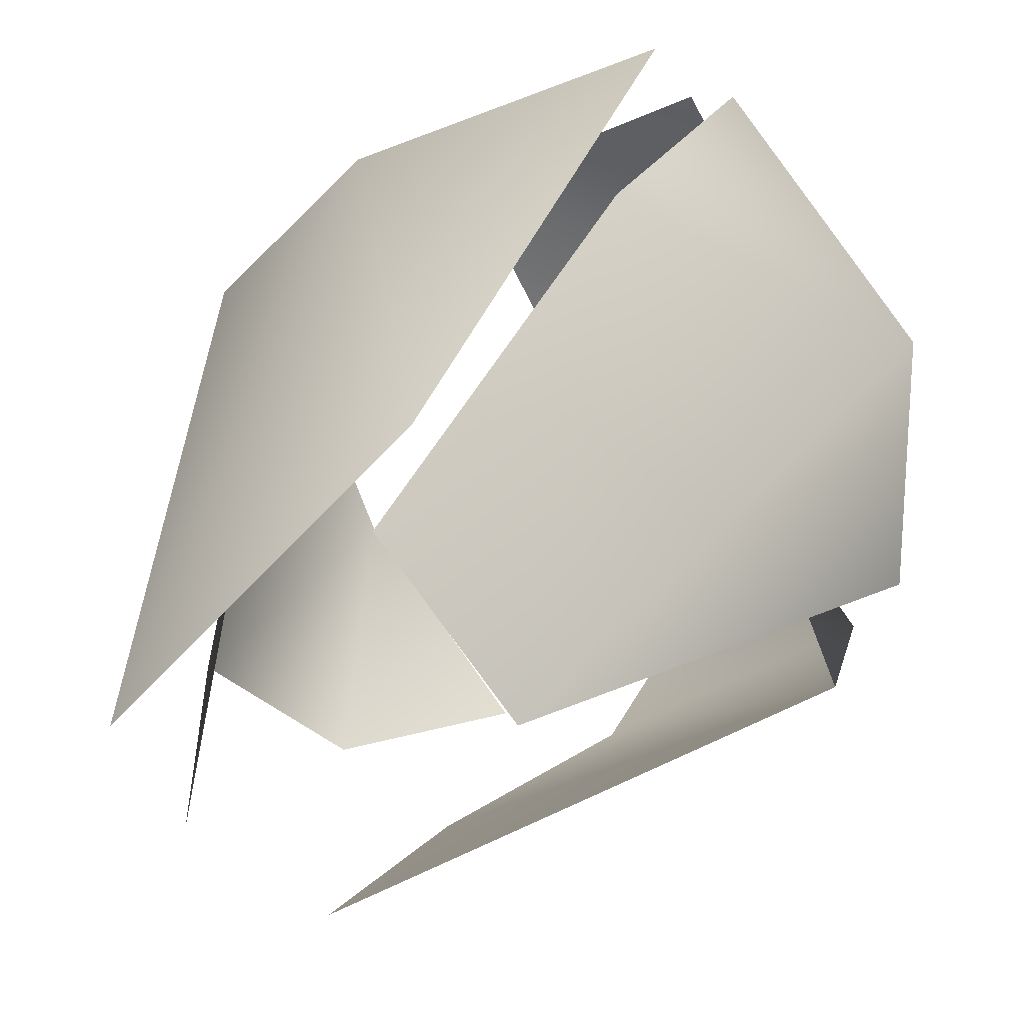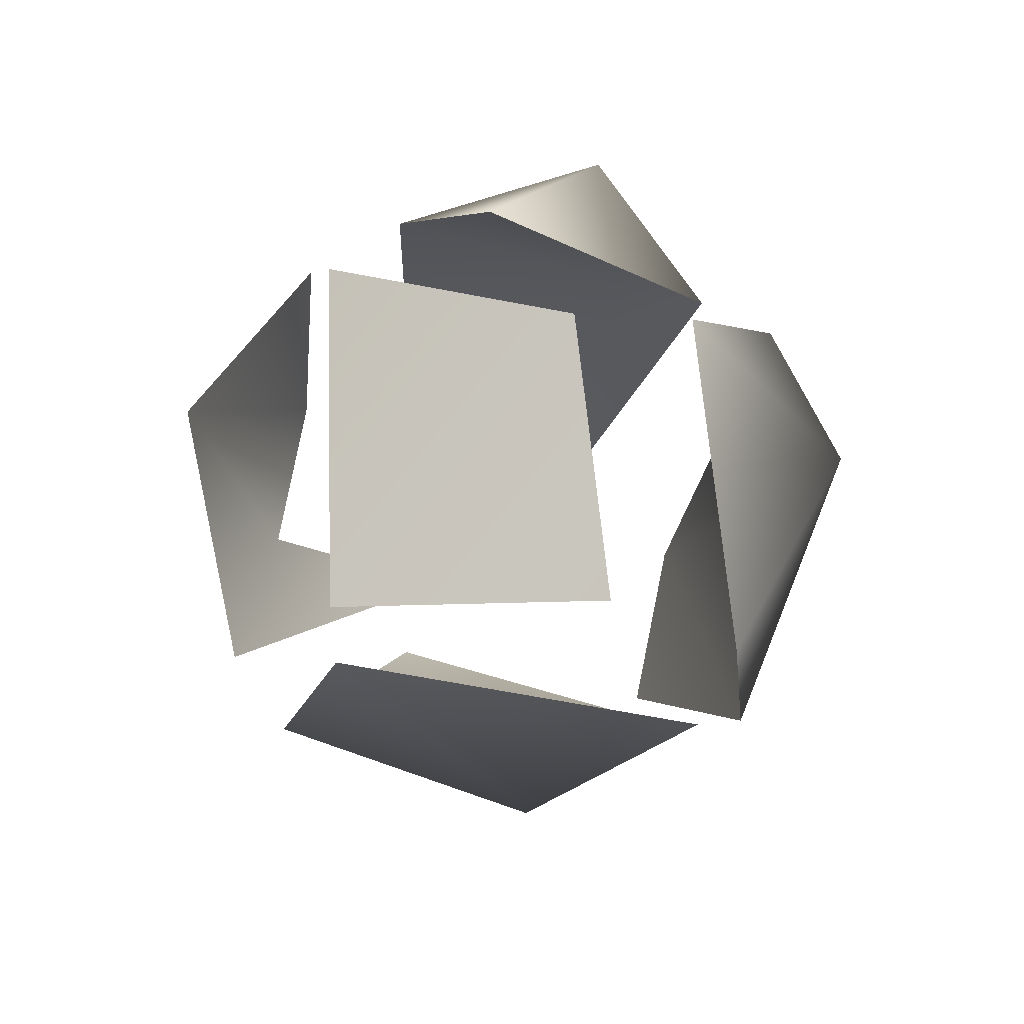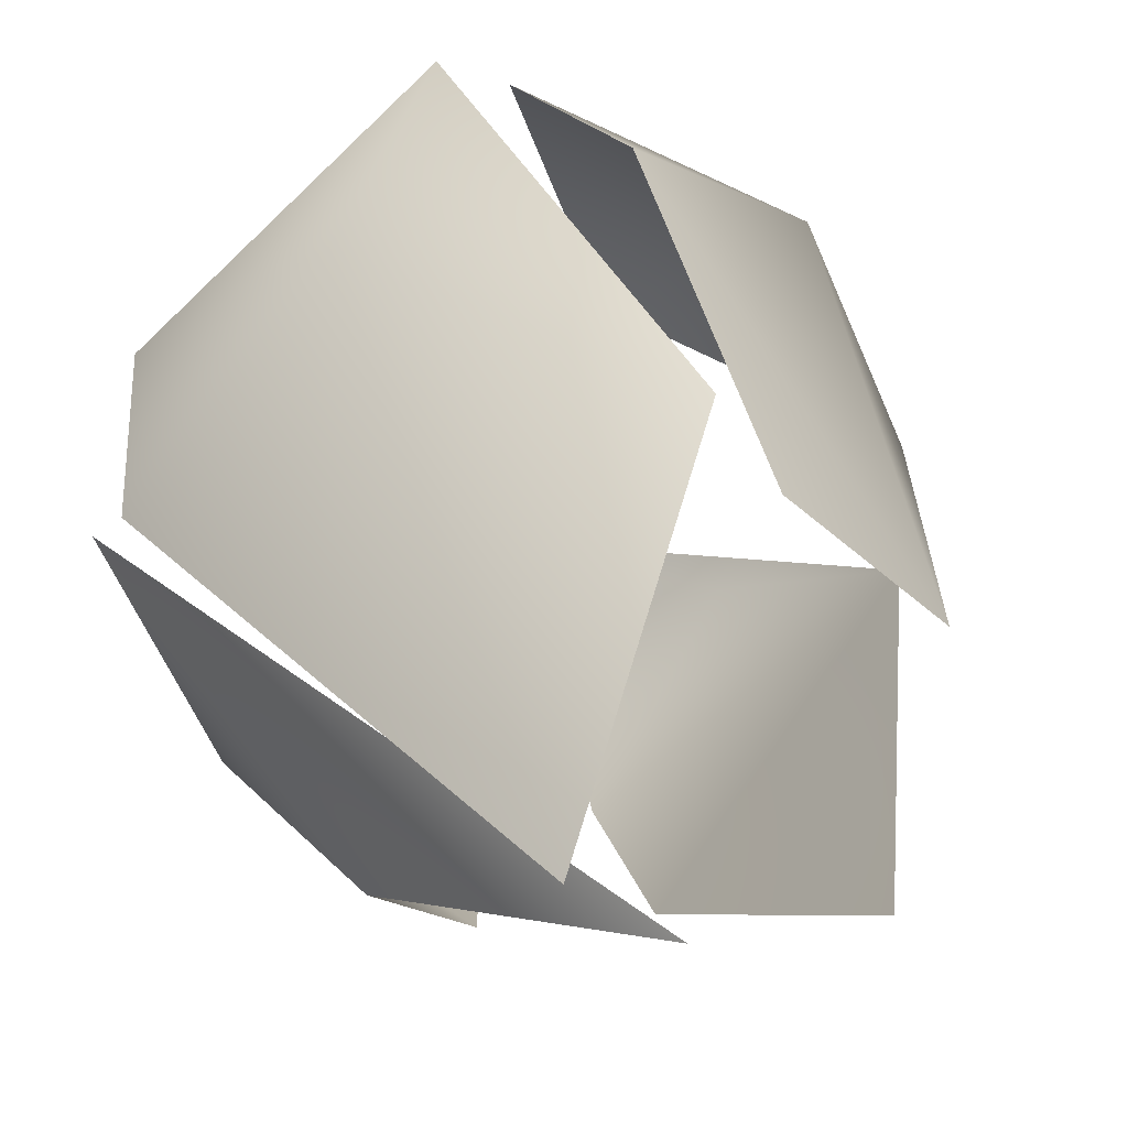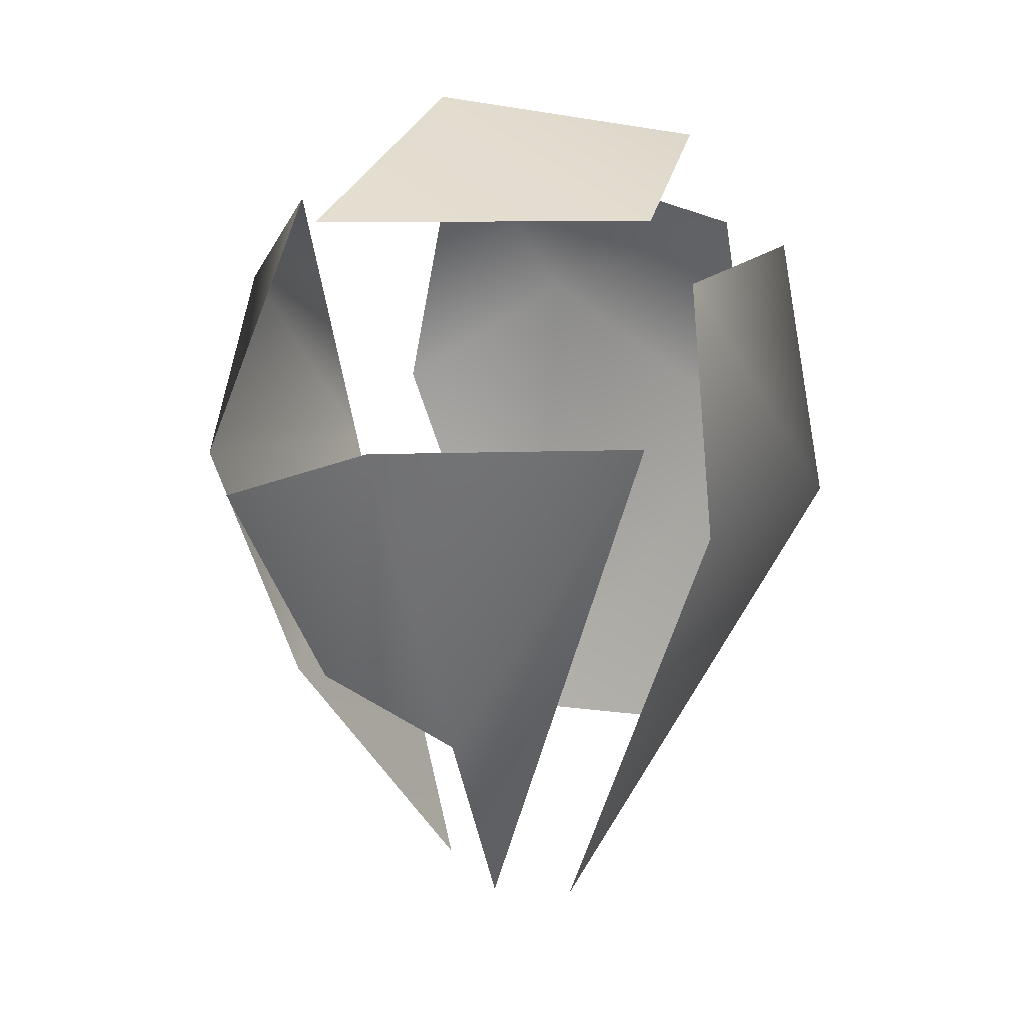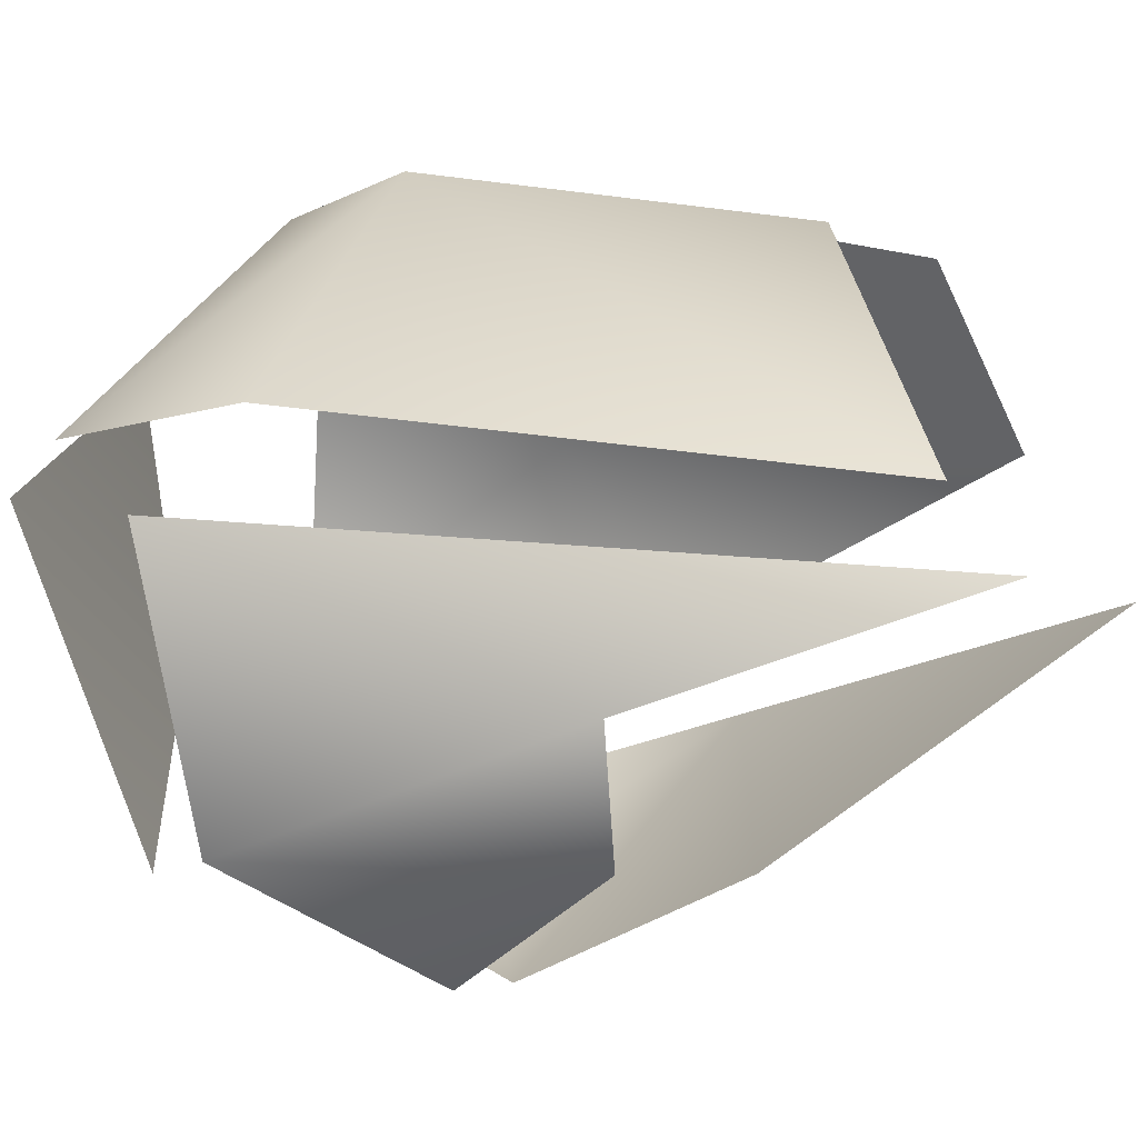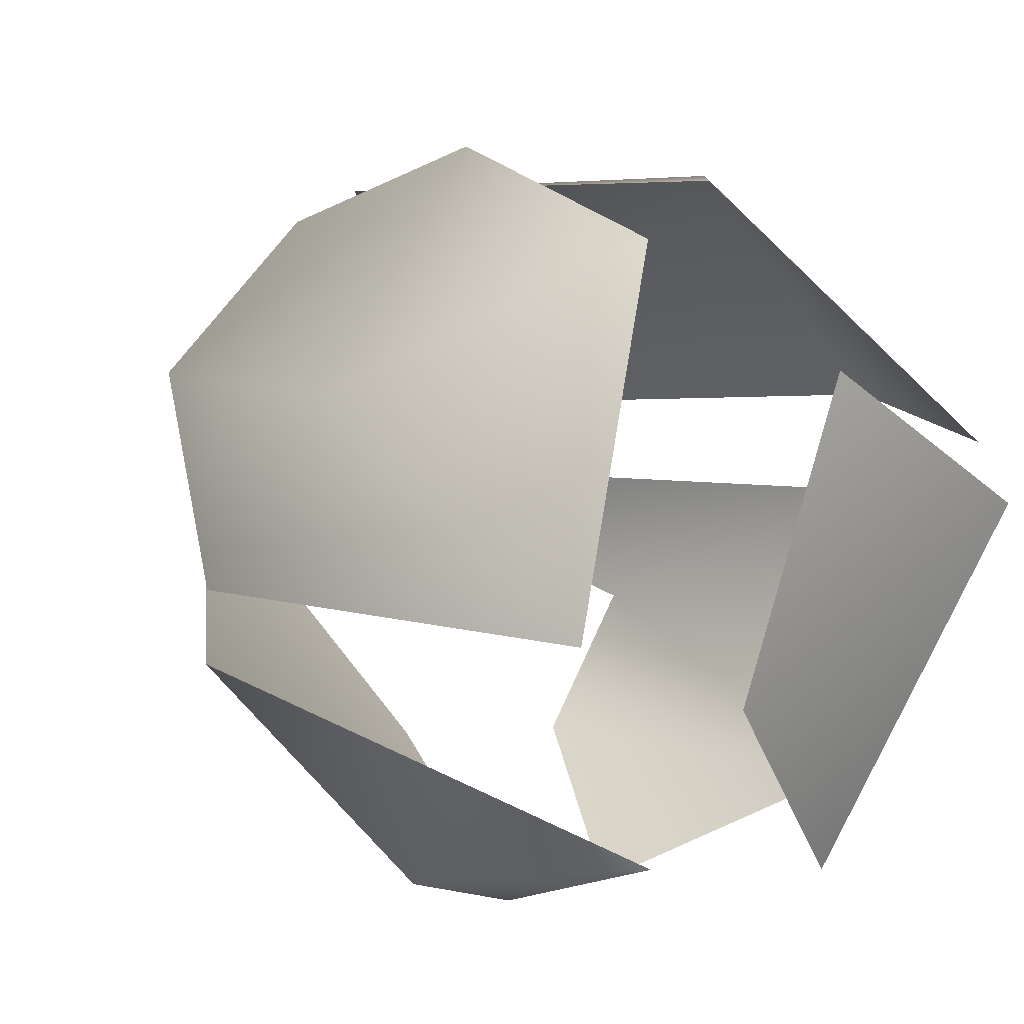
<metadata>
{"format":"obj","ext":"obj","renderer":"f3d","projection":"perspective","resolution":1024,"background":"white","views":[{"elev":39.9,"azim":-153.0,"up":"+Y"},{"elev":77.4,"azim":146.8,"up":"+Z"},{"elev":31.8,"azim":157.4,"up":"+Y"},{"elev":20.0,"azim":69.1,"up":"+Z"},{"elev":-9.5,"azim":119.6,"up":"+Y"},{"elev":14.6,"azim":-34.3,"up":"+Y"}]}
</metadata>
<code>
v 0.002259 0.00267 0.01369
v -3.523e-05 0.0006601 0.01715
v 0.001794 -0.006173 0.02734
v -3.523e-05 0.0006601 0.01715
v -0.00862 -0.0004588 0.03304
v 7.172e-05 -0.008868 0.03593
v -0.006481 -0.005183 0.04088
v -0.009626 0.002461 0.03513
v -0.001372 -0.00454 0.04502
v -0.004723 0.002783 0.04633
v 0.004436 -0.005694 0.04545
v -0.001086 0.0009974 0.04853
v -3.523e-05 0.005504 0.01715
v -0.003619 0.005647 0.02156
v 0.001005 0.01029 0.02214
v 0.001423 0.01164 0.02515
v -0.0002989 0.01417 0.03429
v -0.008061 0.008511 0.03889
v -0.0001838 0.0126 0.04297
v 0.003012 0.009361 0.04726
v 0.004723 0.0006601 0.01715
v 0.01036 -0.002884 0.02728
v 0.005164 0.0006601 0.01809
v 0.005605 -0.004572 0.02384
v 0.006554 -0.00644 0.02906
v 0.01424 0.00267 0.03908
v 0.003932 -0.009208 0.03555
v 0.01093 -0.006021 0.03893
v 0.01065 0.004343 0.04597
v 0.004723 0.005504 0.01715
v 0.008069 0.00267 0.01903
v 0.008346 0.01266 0.03452
v 0.01419 0.005248 0.03555
v 0.01142 0.005634 0.04383
v 0.002259 0.01391 0.04247
f 3 5 4
f 6 5 3
f 5 6 7
f 6 9 7
f 9 5 7
f 14 8 18
f 15 14 17
f 18 17 14
f 18 8 10
f 18 10 19
f 17 18 19
f 23 26 22
f 25 28 27
f 25 22 28
f 22 26 28
f 11 29 12
f 31 16 32
f 32 33 31
f 16 35 32
f 32 35 34
f 33 32 34
f 12 29 20

</code>
